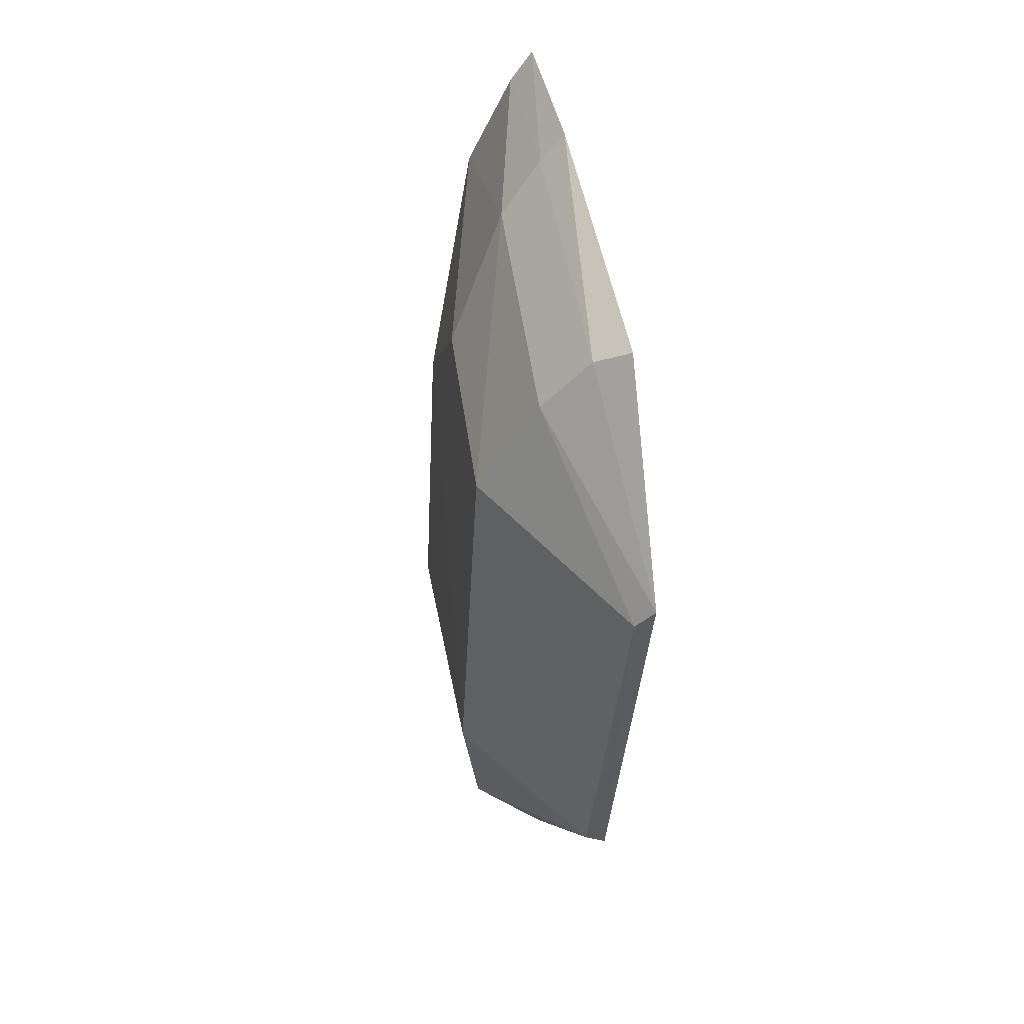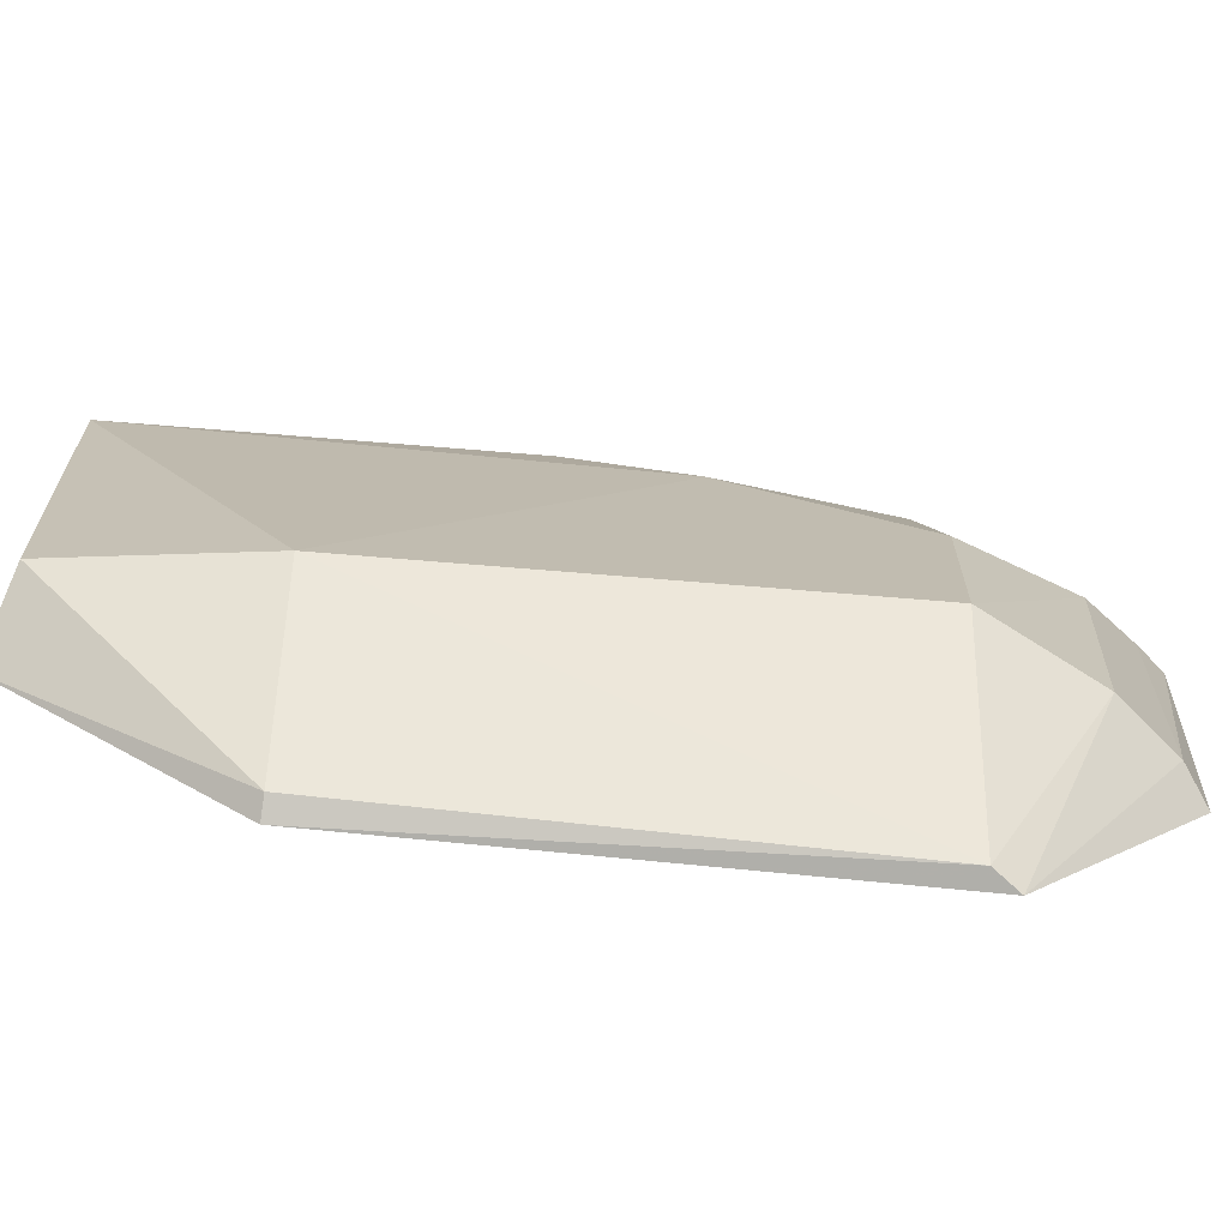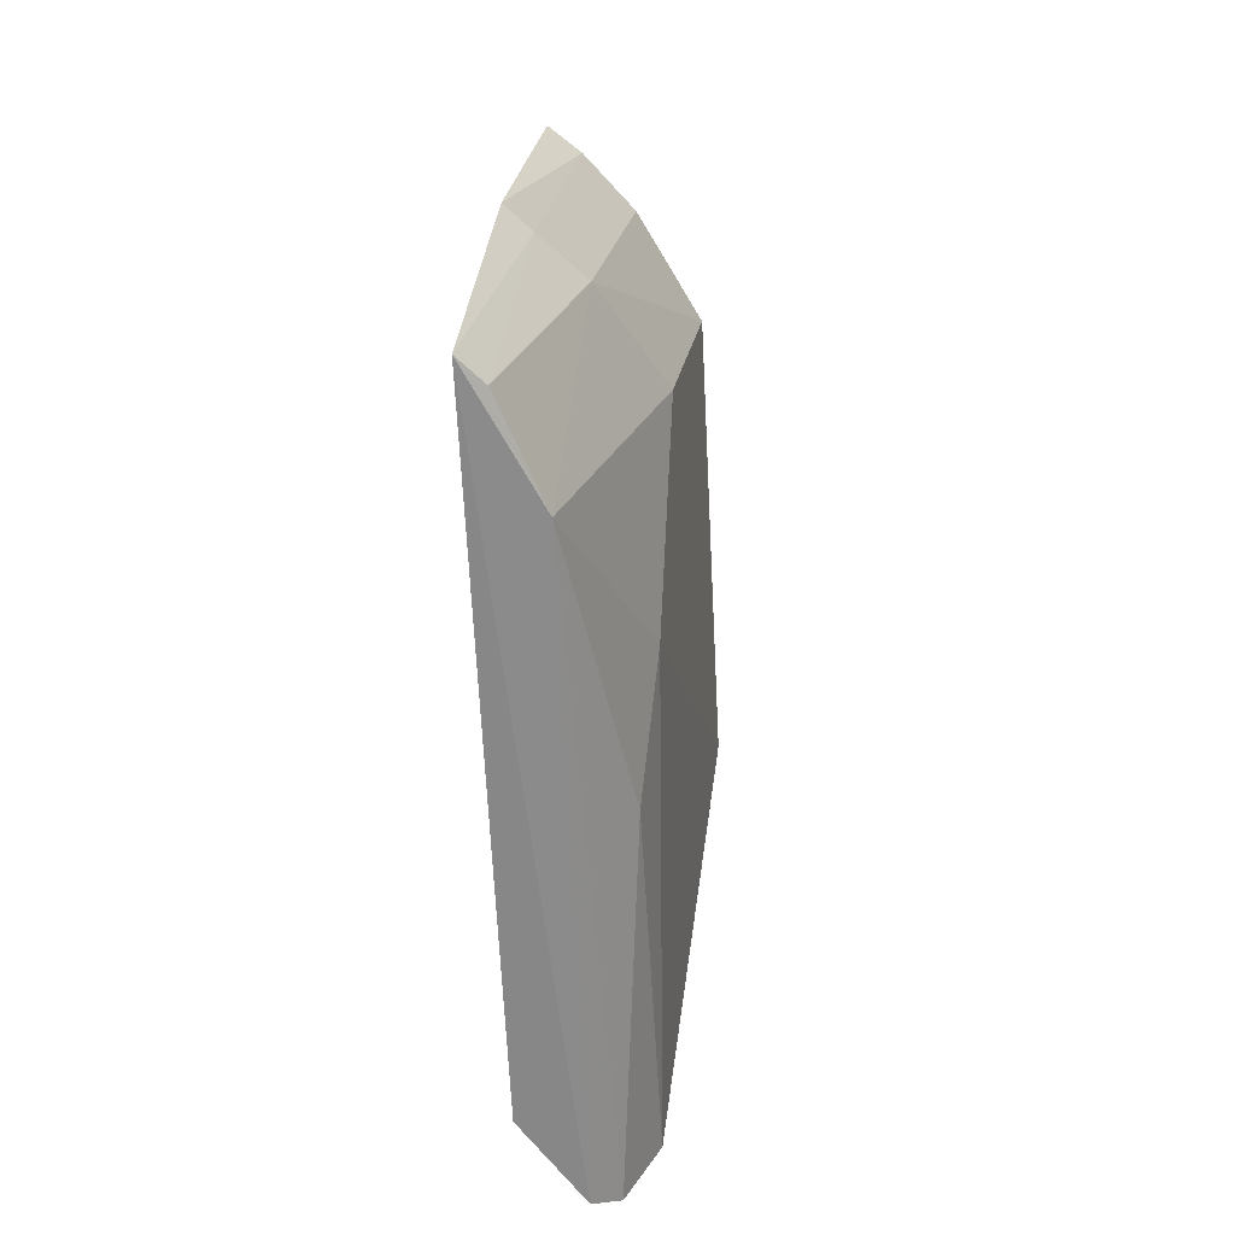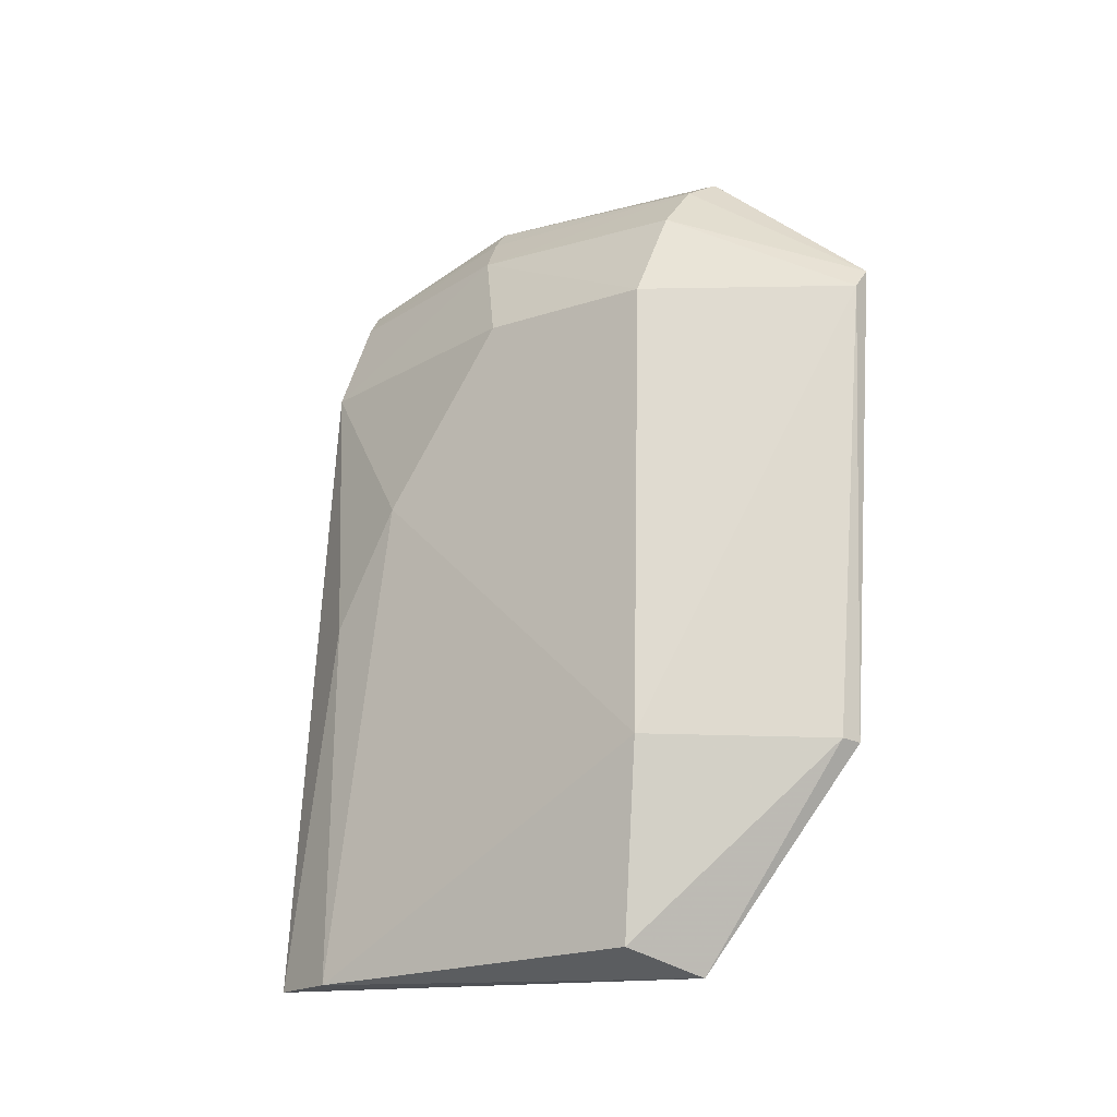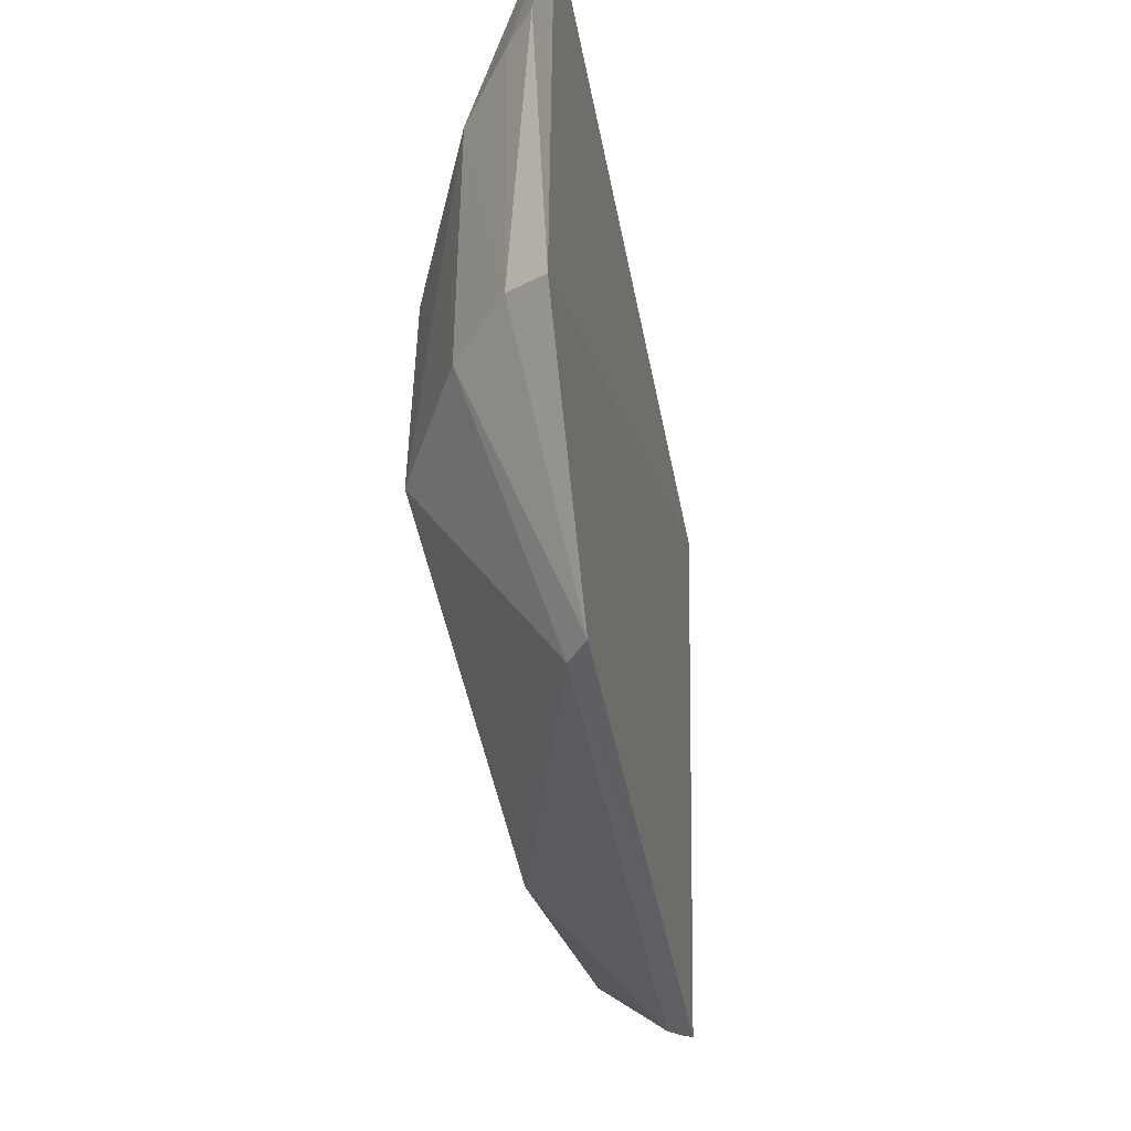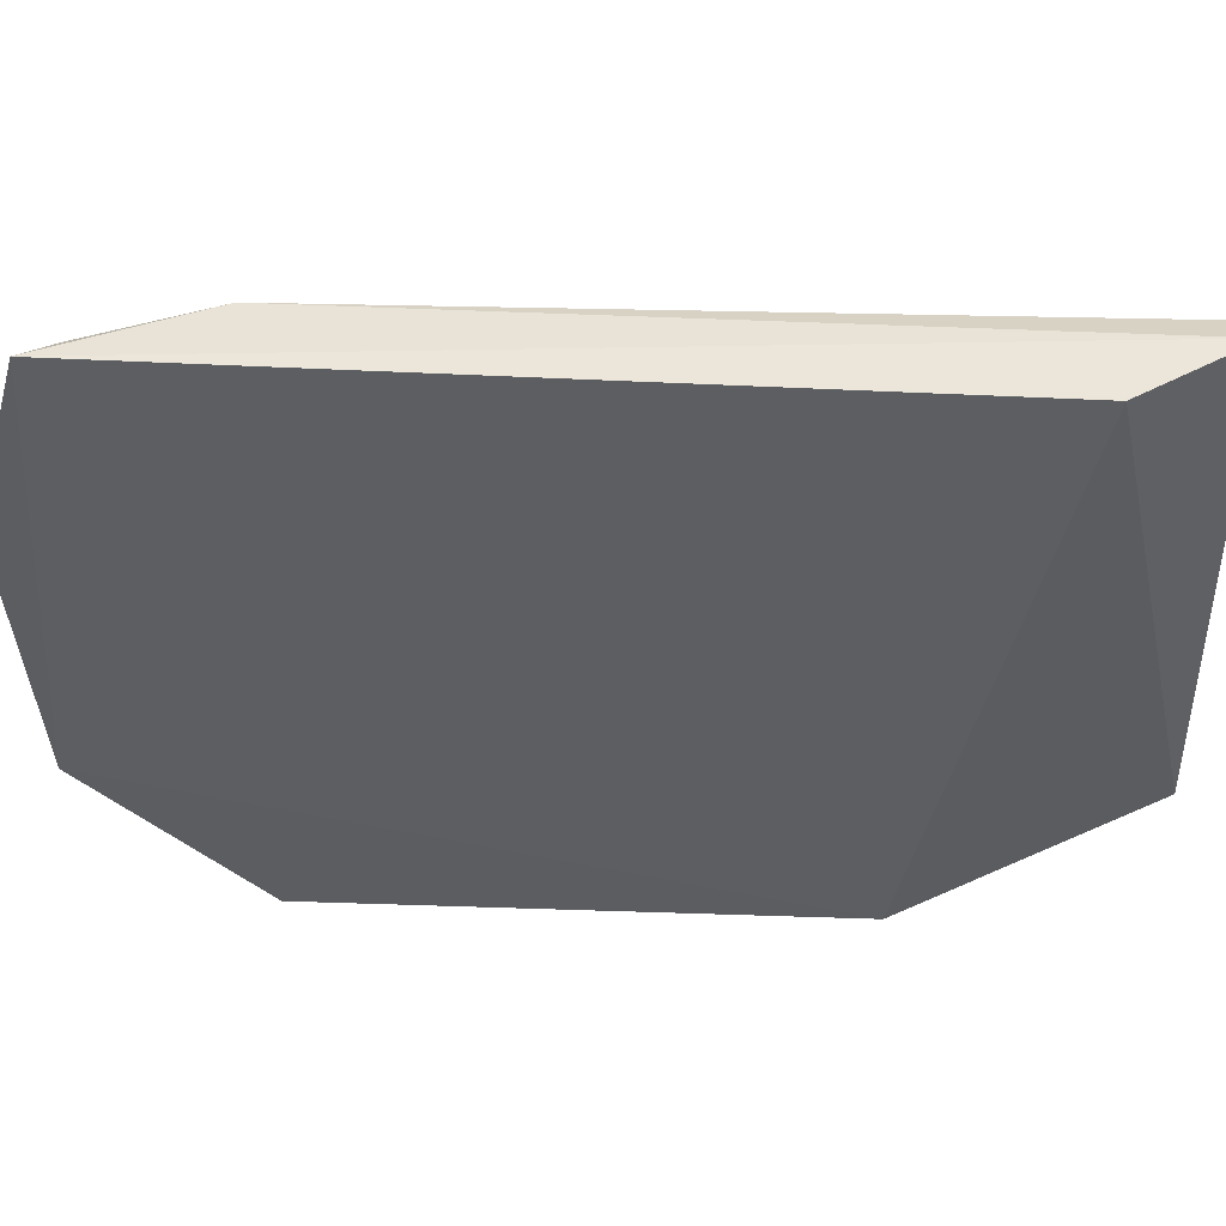
<metadata>
{"format":"obj","ext":"obj","renderer":"f3d","projection":"perspective","resolution":1024,"background":"white","views":[{"elev":53.7,"azim":169.8,"up":"+Y"},{"elev":-72.2,"azim":88.1,"up":"+Z"},{"elev":28.1,"azim":7.9,"up":"+Y"},{"elev":-18.1,"azim":124.9,"up":"+Y"},{"elev":-43.6,"azim":-167.1,"up":"+Z"},{"elev":52.4,"azim":-83.7,"up":"+Z"}]}
</metadata>
<code>
v 0.02141 0.1116 0.03853
v 0.03037 0.06455 0.03373
v 0.02952 0.1035 0.01188
v 0.02162 0.1048 0.0008817
v 0.02327 0.06999 0.03907
v 0.02978 0.06528 0.01302
v 0.02107 0.1139 0.01136
v 0.02953 0.09346 0.03008
v 0.02884 0.06456 0.03813
v 0.03095 0.07648 0.01151
v 0.02307 0.07619 0.001987
v 0.02558 0.1106 0.0259
v 0.02592 0.1096 0.01203
v 0.02721 0.06475 0.03887
v 0.02558 0.1039 0.03801
v 0.02914 0.08646 0.03442
v 0.0258 0.06383 0.0105
v 0.02271 0.1035 0.001042
v 0.02424 0.0763 0.002419
v 0.02161 0.1148 0.02747
v 0.0292 0.104 0.02269
v 0.02305 0.1127 0.01209
v 0.02286 0.11 0.03798
v 0.02641 0.06521 0.0329
v 0.02307 0.1133 0.0271
f 7 5 1
f 10 2 6
f 10 8 2
f 11 7 4
f 11 5 7
f 13 12 3
f 14 1 5
f 15 14 9
f 15 1 14
f 16 9 2
f 16 2 8
f 16 15 9
f 16 8 15
f 17 6 2
f 17 2 9
f 17 9 14
f 17 5 11
f 18 3 10
f 18 13 3
f 18 4 13
f 18 11 4
f 19 10 6
f 19 17 11
f 19 6 17
f 19 18 10
f 19 11 18
f 20 7 1
f 21 3 12
f 21 10 3
f 21 8 10
f 21 15 8
f 21 12 15
f 22 13 4
f 22 4 7
f 22 7 20
f 22 12 13
f 23 15 12
f 23 1 15
f 24 17 14
f 24 14 5
f 24 5 17
f 25 20 1
f 25 22 20
f 25 12 22
f 25 23 12
f 25 1 23

</code>
